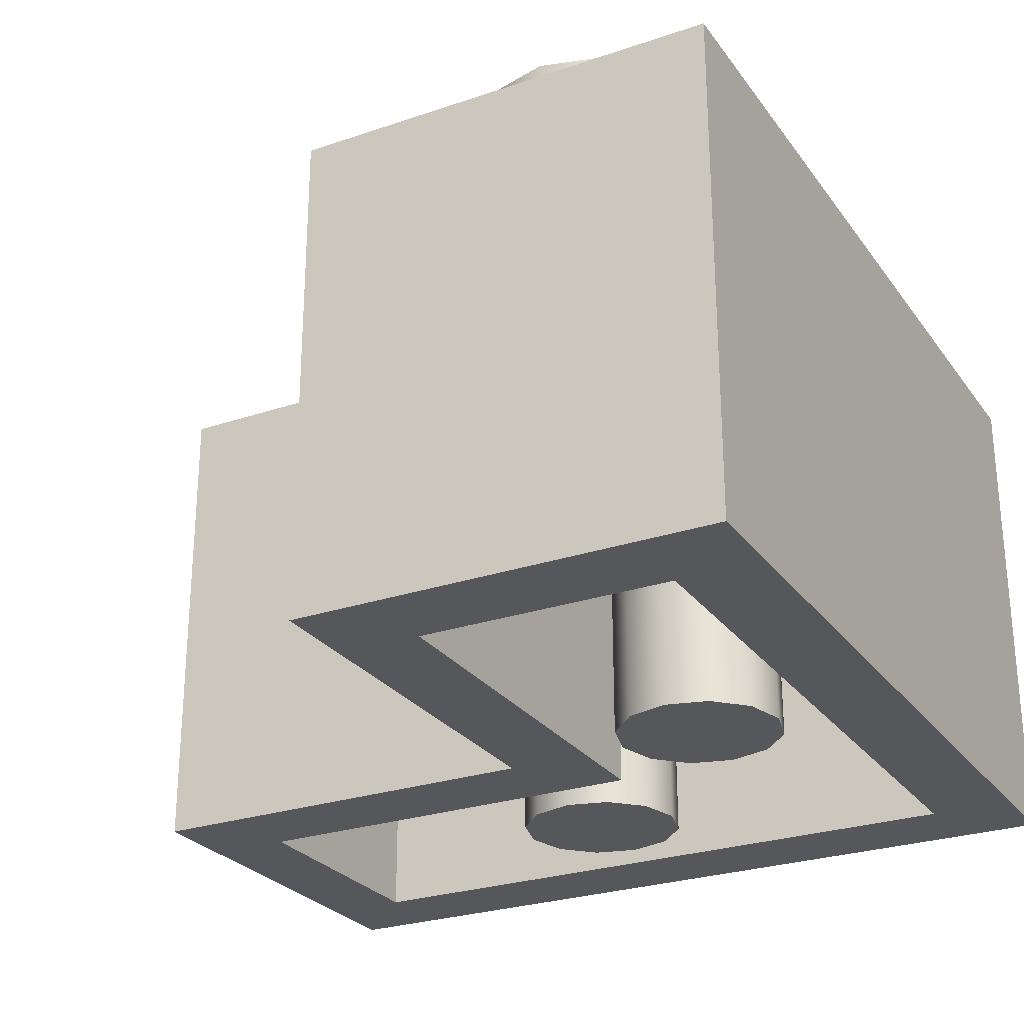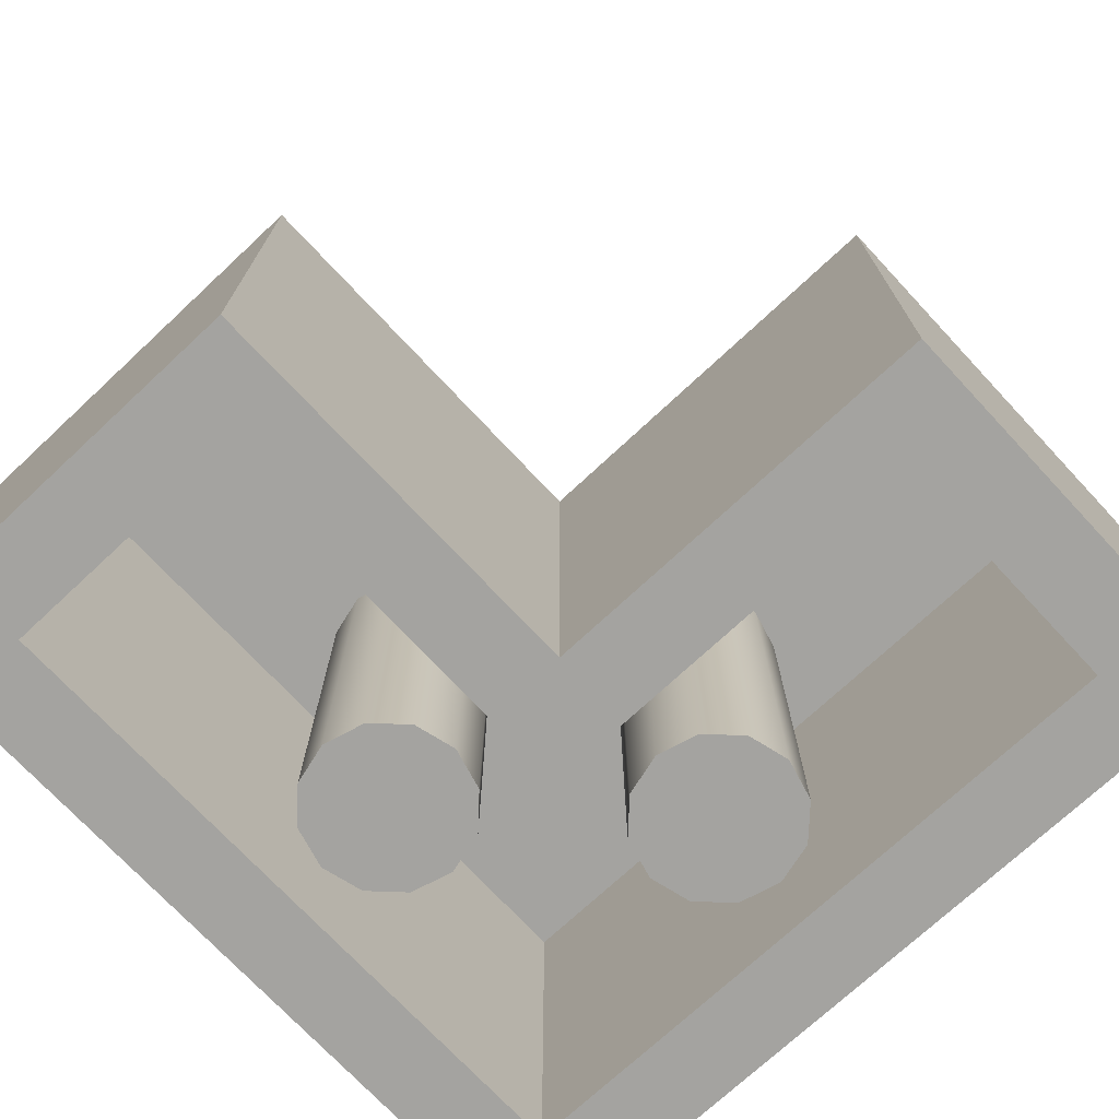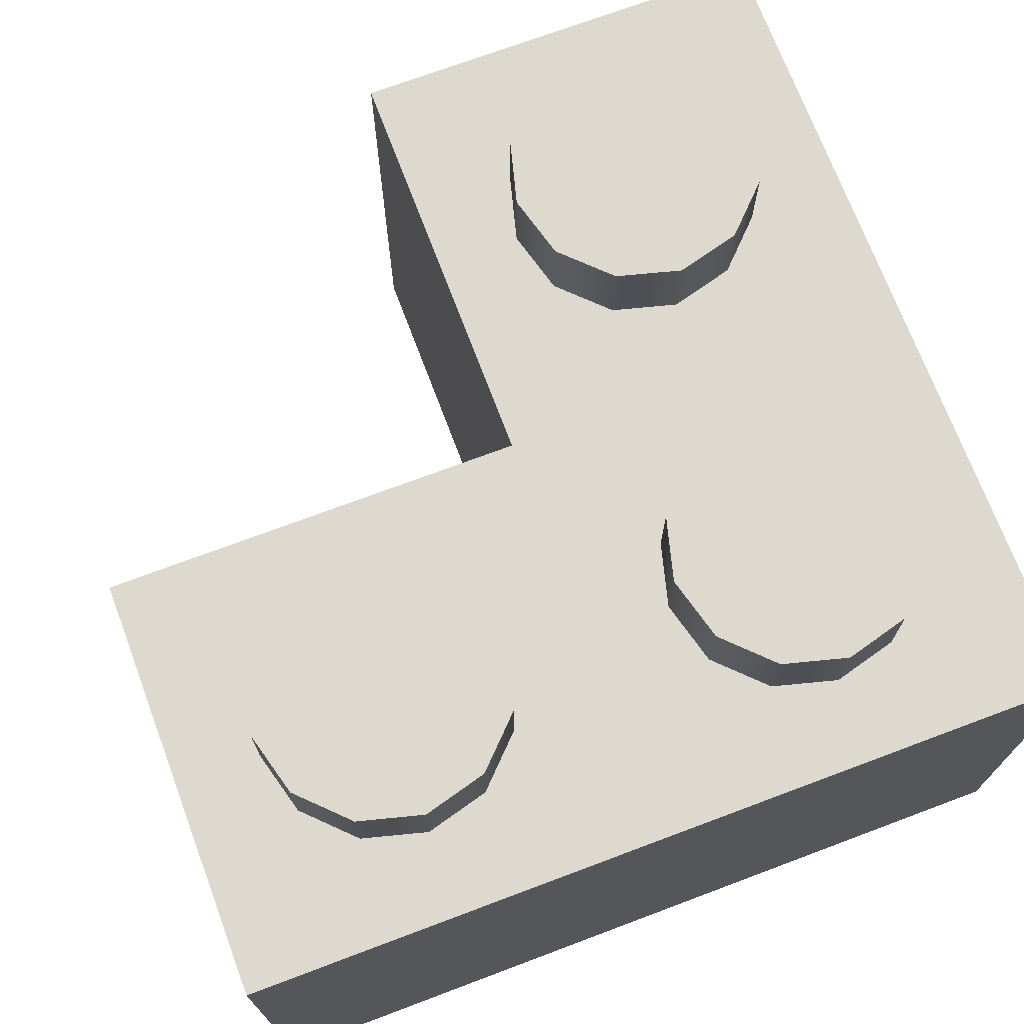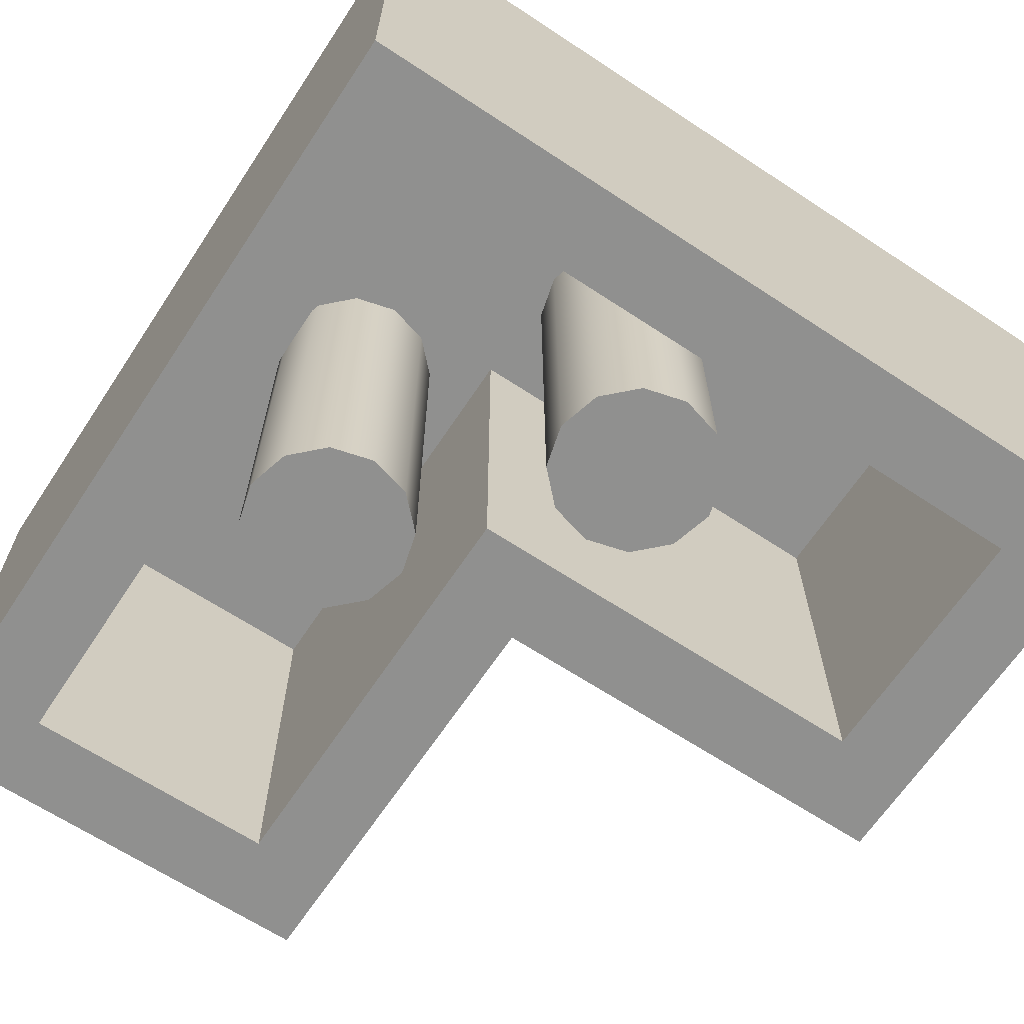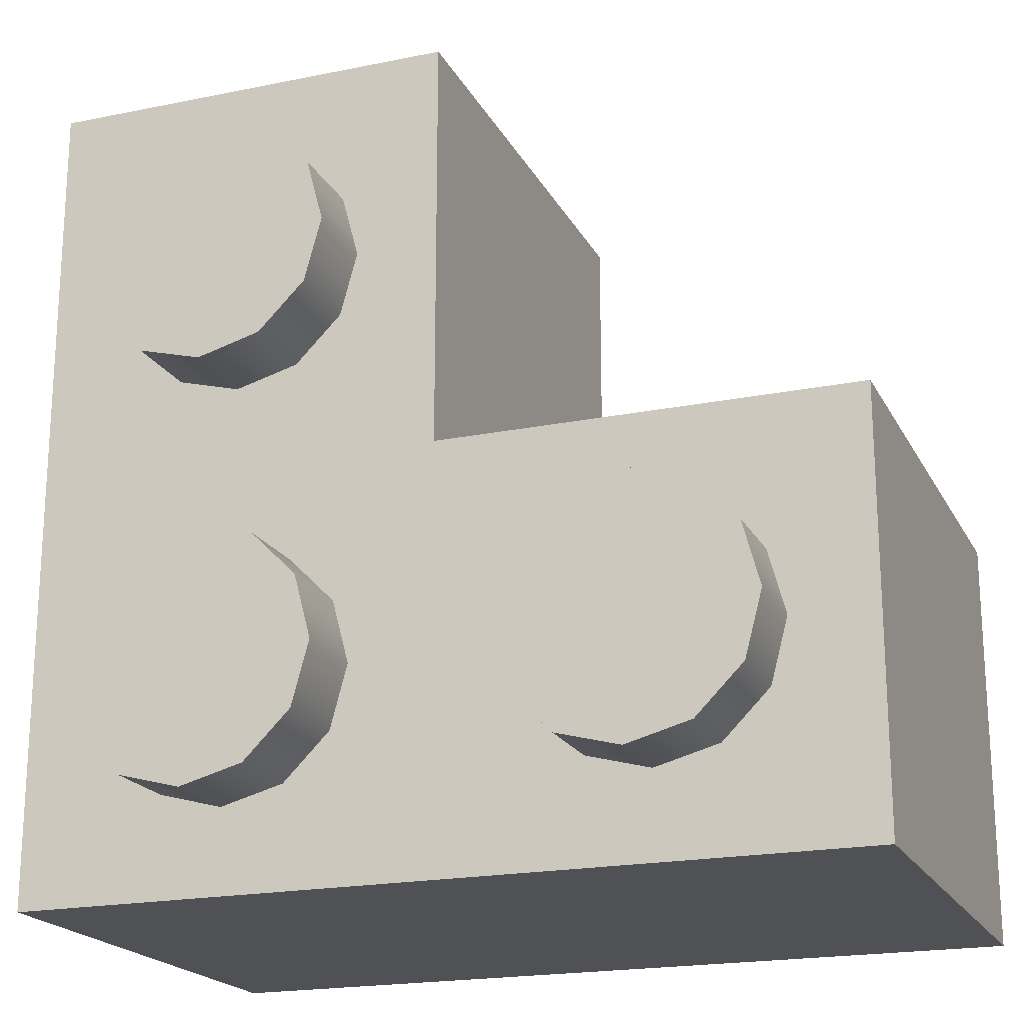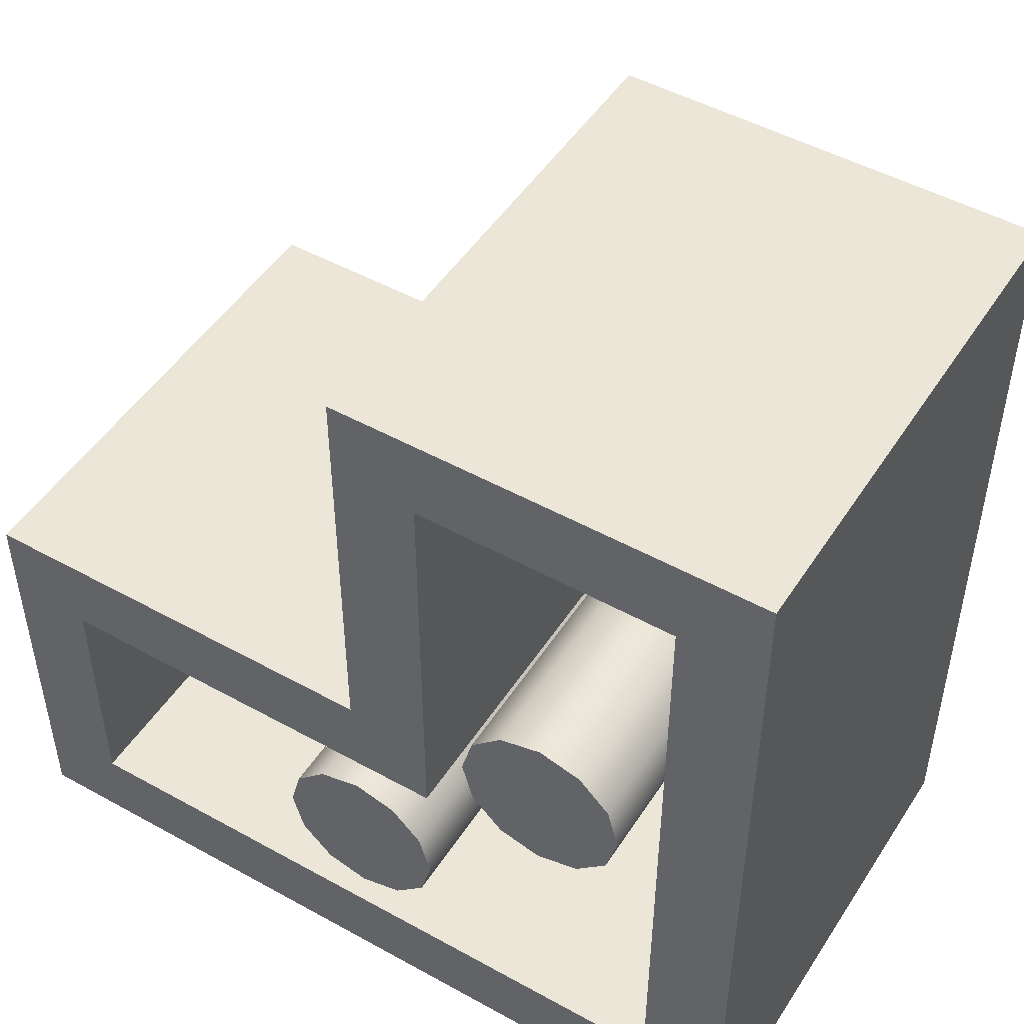
<metadata>
{"format":"obj","ext":"obj","renderer":"f3d","projection":"perspective","resolution":1024,"background":"white","views":[{"elev":-26.7,"azim":-152.0,"up":"+Z"},{"elev":-72.9,"azim":133.0,"up":"+Z"},{"elev":71.6,"azim":-110.6,"up":"+Z"},{"elev":-65.6,"azim":-33.5,"up":"+Z"},{"elev":-20.0,"azim":20.6,"up":"+Y"},{"elev":48.9,"azim":-148.4,"up":"+Y"}]}
</metadata>
<code>
v  30 -10 -24
v  30 10 -24
v  30 -10 0
v  30 10 0
v  26 6 -24
v  26 -6 -24
v  -6 -6 -4
v  26 6 -4
v  26 -6 -4
v  26 0 0
v  25.2 3 0
v  23 5.196 0
v  20 6 0
v  17 5.196 0
v  14.8 3 0
v  14 0 0
v  14.8 -3 0
v  17 -5.196 0
v  20 -6 0
v  23 -5.196 0
v  25.2 -3 0
v  26 0 4
v  25.2 3 4
v  23 5.196 4
v  20 6 4
v  17 5.196 4
v  14.8 3 4
v  14 0 4
v  14.8 -3 4
v  17 -5.196 4
v  20 -6 4
v  23 -5.196 4
v  25.2 -3 4
v  20 0 4
v  6 0 0
v  5.196 3 0
v  -3 -5.196 0
v  0 -6 0
v  3 -5.196 0
v  5.196 -3 0
v  6 0 4
v  5.196 3 4
v  -3 -5.196 4
v  0 -6 4
v  3 -5.196 4
v  5.196 -3 4
v  0 0 4
v  14 0 -24
v  13.46 2 -24
v  12 3.464 -24
v  10 4 -24
v  8 3.464 -24
v  6.536 2 -24
v  6 0 -24
v  6.536 -2 -24
v  8 -3.464 -24
v  10 -4 -24
v  12 -3.464 -24
v  13.46 -2 -24
v  14 0 -4
v  13.46 2 -4
v  12 3.464 -4
v  10 4 -4
v  8 3.464 -4
v  6.536 2 -4
v  6 0 -4
v  6.536 -2 -4
v  8 -3.464 -4
v  10 -4 -4
v  12 -3.464 -4
v  13.46 -2 -4
v  10 0 -24
v  6 6 -4
v  10 10 0
v  10 10 -24
v  6 6 -24
v  6 26 -4
v  -6 26 -4
v  10 30 0
v  -10 -10 0
v  -10 30 0
v  -10 -10 -24
v  -10 30 -24
v  10 30 -24
v  6 26 -24
v  -6 26 -24
v  -6 -6 -24
v  3 25.2 4
v  -0 26 4
v  -0 26 0
v  3 25.2 0
v  5.196 23 4
v  5.196 23 0
v  6 20 4
v  6 20 0
v  5.196 17 4
v  5.196 17 0
v  3 14.8 4
v  3 14.8 0
v  -0 14 4
v  -0 14 0
v  -3 14.8 4
v  -3 14.8 0
v  -5.196 17 4
v  -5.196 17 0
v  -6 20 4
v  -6 20 0
v  -5.196 23 4
v  -5.196 23 0
v  -3 25.2 4
v  -3 25.2 0
v  -0 20 4
v  3 5.196 4
v  -0 6 4
v  -0 6 0
v  3 5.196 0
v  -5.196 -3 4
v  -5.196 -3 0
v  -6 -0 4
v  -6 -0 0
v  -5.196 3 4
v  -5.196 3 0
v  -3 5.196 4
v  -3 5.196 0
v  2 13.46 -4
v  -0 14 -4
v  -0 14 -24
v  2 13.46 -24
v  3.464 12 -4
v  3.464 12 -24
v  4 10 -4
v  4 10 -24
v  3.464 8 -4
v  3.464 8 -24
v  2 6.536 -4
v  2 6.536 -24
v  -0 6 -4
v  -0 6 -24
v  -2 6.536 -4
v  -2 6.536 -24
v  -3.464 8 -4
v  -3.464 8 -24
v  -4 10 -4
v  -4 10 -24
v  -3.464 12 -4
v  -3.464 12 -24
v  -2 13.46 -4
v  -2 13.46 -24
v  0 10 -24
g 2357
f 7 73 8 9
f 80 3 4 74
f 82 1 3 80
f 1 2 4 3
f 5 76 75 2
f 2 1 6 5
f 1 82 87 6
f 73 76 5 8
f 5 6 9 8
f 6 87 7 9
f 10 11 23 22
f 11 12 24 23
f 12 13 25 24
f 13 14 26 25
f 14 15 27 26
f 15 16 28 27
f 16 17 29 28
f 17 18 30 29
f 18 19 31 30
f 19 20 32 31
f 20 21 33 32
f 21 10 22 33
f 22 23 34
f 23 24 34
f 24 25 34
f 25 26 34
f 26 27 34
f 27 28 34
f 28 29 34
f 29 30 34
f 30 31 34
f 31 32 34
f 32 33 34
f 33 22 34
f 35 36 42 41
f 117 118 37 43
f 37 38 44 43
f 38 39 45 44
f 39 40 46 45
f 40 35 41 46
f 41 42 47
f 42 113 47
f 43 44 47
f 44 45 47
f 45 46 47
f 46 41 47
f 48 49 61 60
f 49 50 62 61
f 50 51 63 62
f 51 52 64 63
f 52 53 65 64
f 53 54 66 65
f 54 55 67 66
f 55 56 68 67
f 56 57 69 68
f 57 58 70 69
f 58 59 71 70
f 59 48 60 71
f 49 48 72
f 48 59 72
f 59 58 72
f 58 57 72
f 57 56 72
f 56 55 72
f 55 54 72
f 54 53 72
f 53 52 72
f 52 51 72
f 51 50 72
f 50 49 72
f 4 2 75 74
f 42 36 116 113
f 43 47 117
f 7 78 77 73
f 80 74 79 81
f 82 80 81 83
f 83 81 79 84
f 85 84 75 76
f 84 85 86 83
f 83 86 87 82
f 73 77 85 76
f 85 77 78 86
f 86 78 7 87
f 90 89 88 91
f 91 88 92 93
f 93 92 94 95
f 95 94 96 97
f 97 96 98 99
f 99 98 100 101
f 101 100 102 103
f 103 102 104 105
f 105 104 106 107
f 107 106 108 109
f 109 108 110 111
f 111 110 89 90
f 89 112 88
f 88 112 92
f 92 112 94
f 94 112 96
f 96 112 98
f 98 112 100
f 100 112 102
f 102 112 104
f 104 112 106
f 106 112 108
f 108 112 110
f 110 112 89
f 115 114 113 116
f 118 117 119 120
f 120 119 121 122
f 122 121 123 124
f 124 123 114 115
f 114 47 113
f 117 47 119
f 119 47 121
f 121 47 123
f 123 47 114
f 127 126 125 128
f 128 125 129 130
f 130 129 131 132
f 132 131 133 134
f 134 133 135 136
f 136 135 137 138
f 138 137 139 140
f 140 139 141 142
f 142 141 143 144
f 144 143 145 146
f 146 145 147 148
f 148 147 126 127
f 128 149 127
f 127 149 148
f 148 149 146
f 146 149 144
f 144 149 142
f 142 149 140
f 140 149 138
f 138 149 136
f 136 149 134
f 134 149 132
f 132 149 130
f 130 149 128
f 79 74 75 84

</code>
